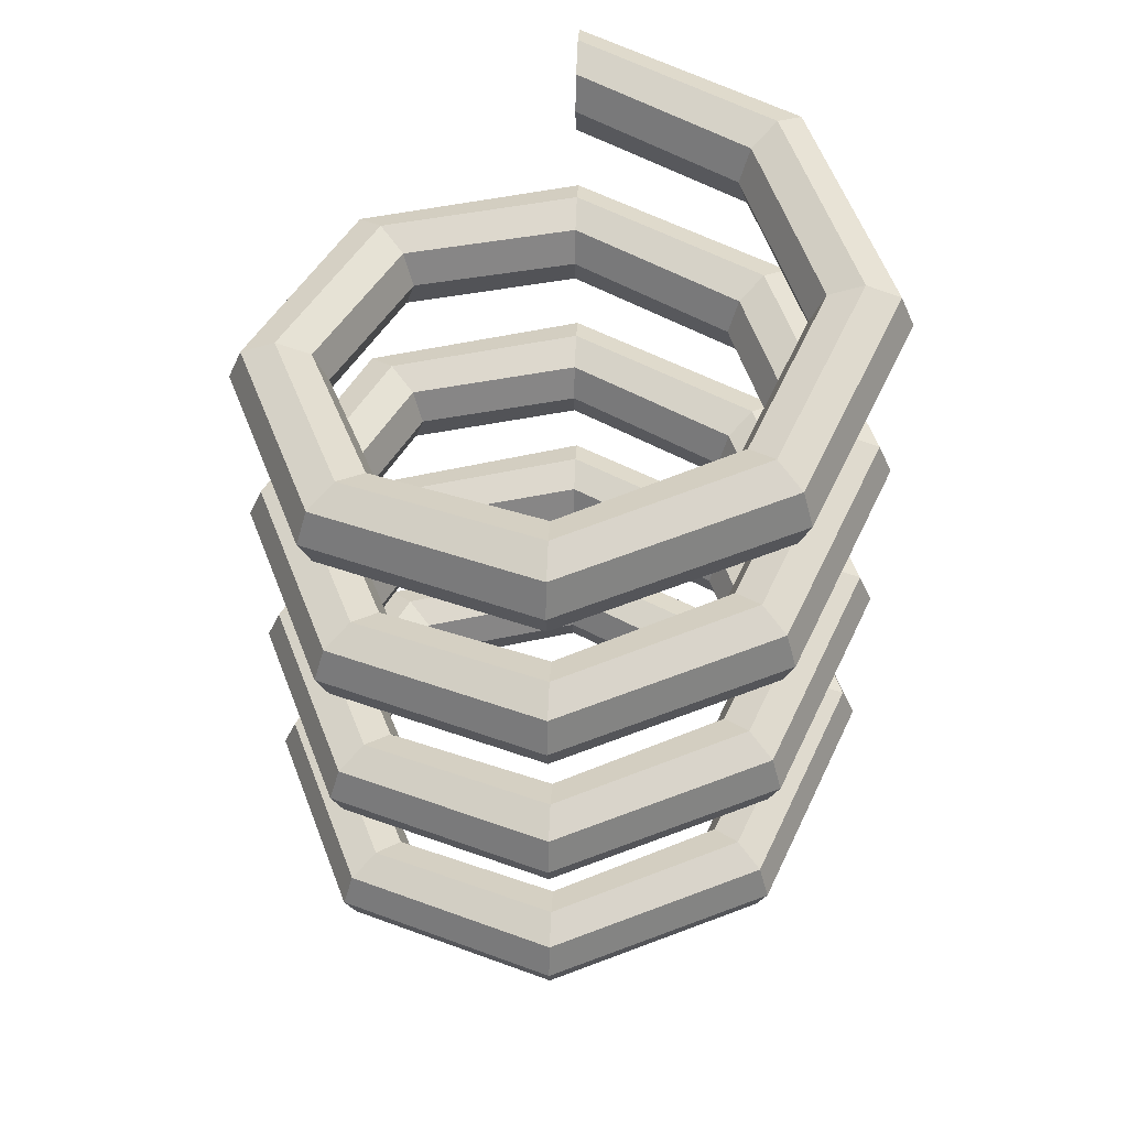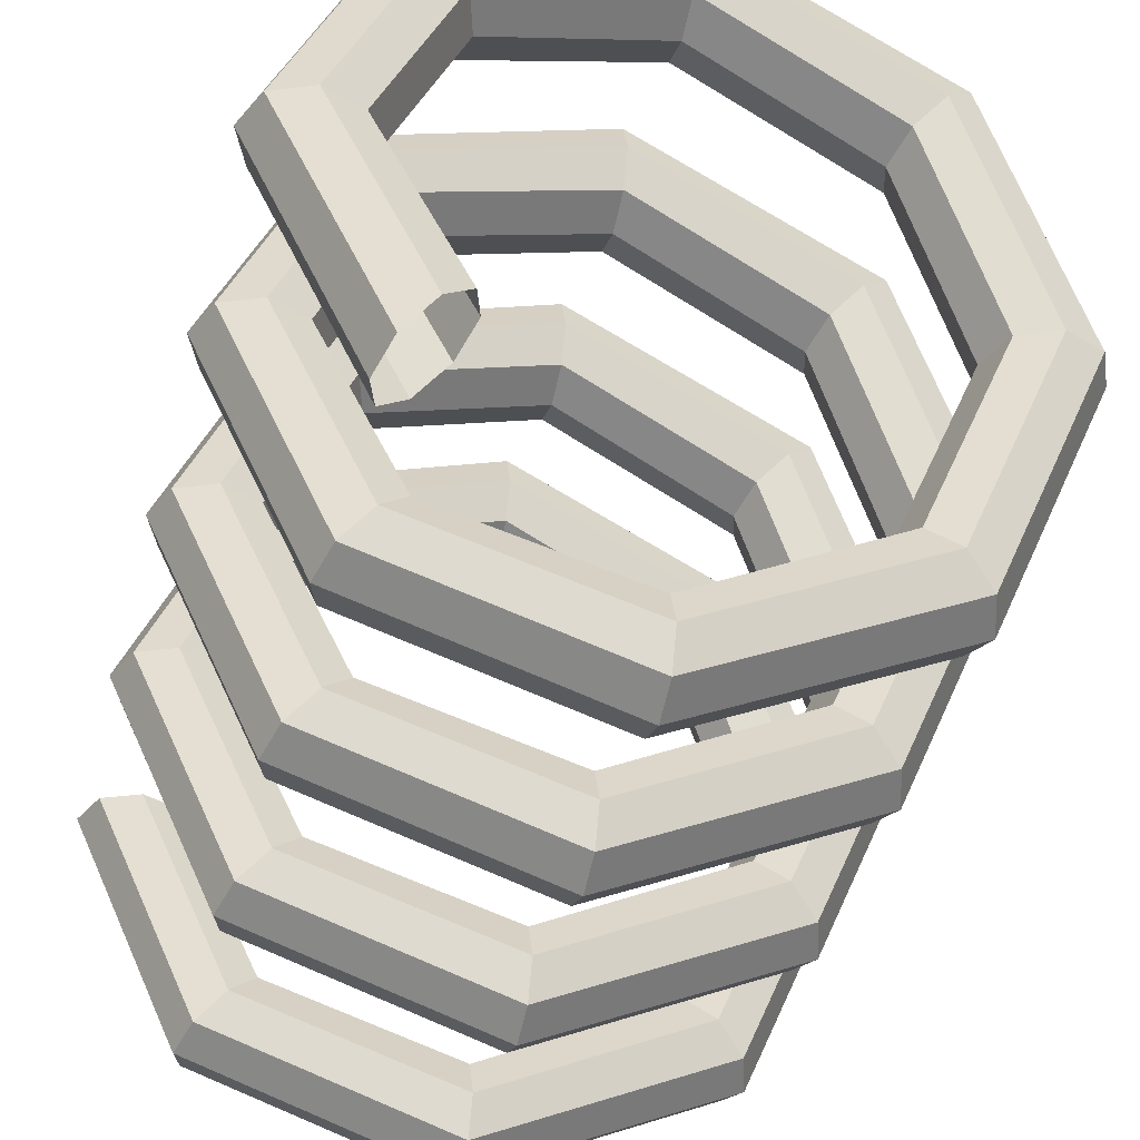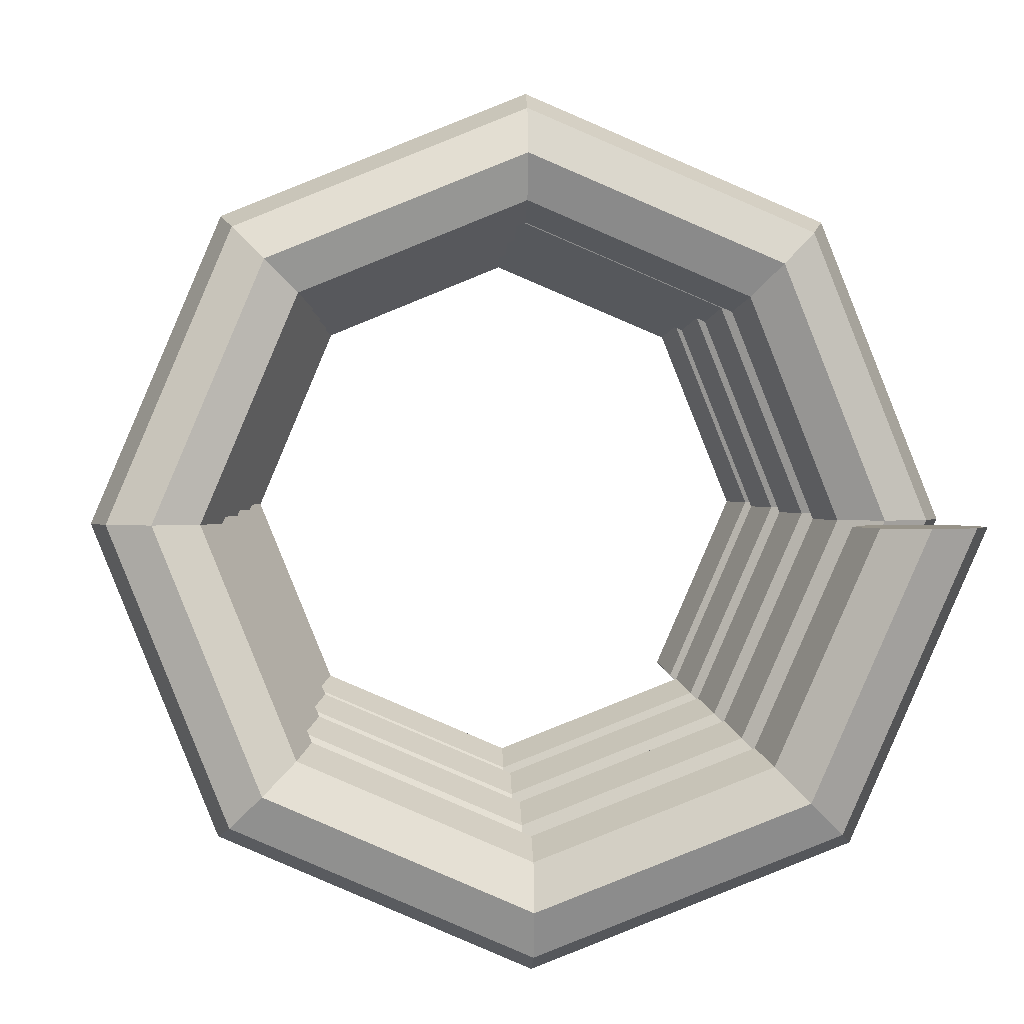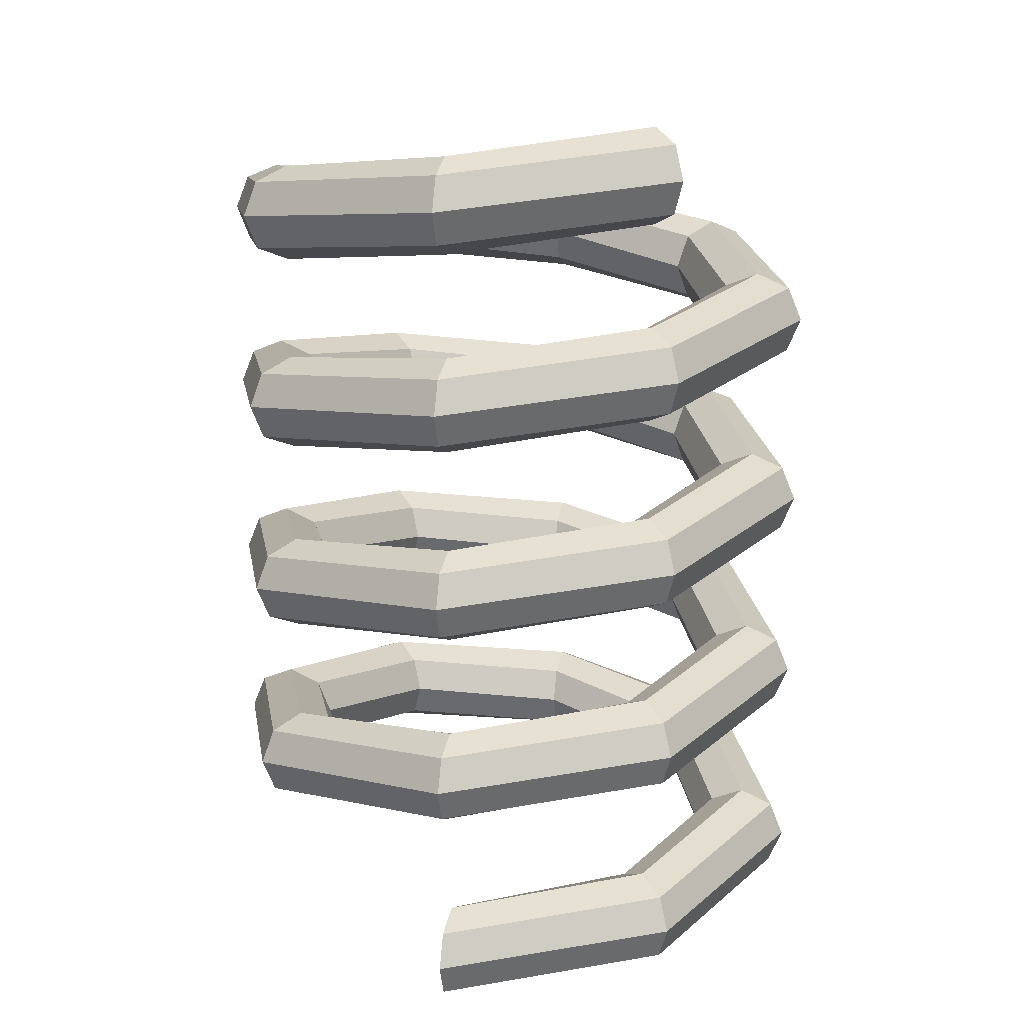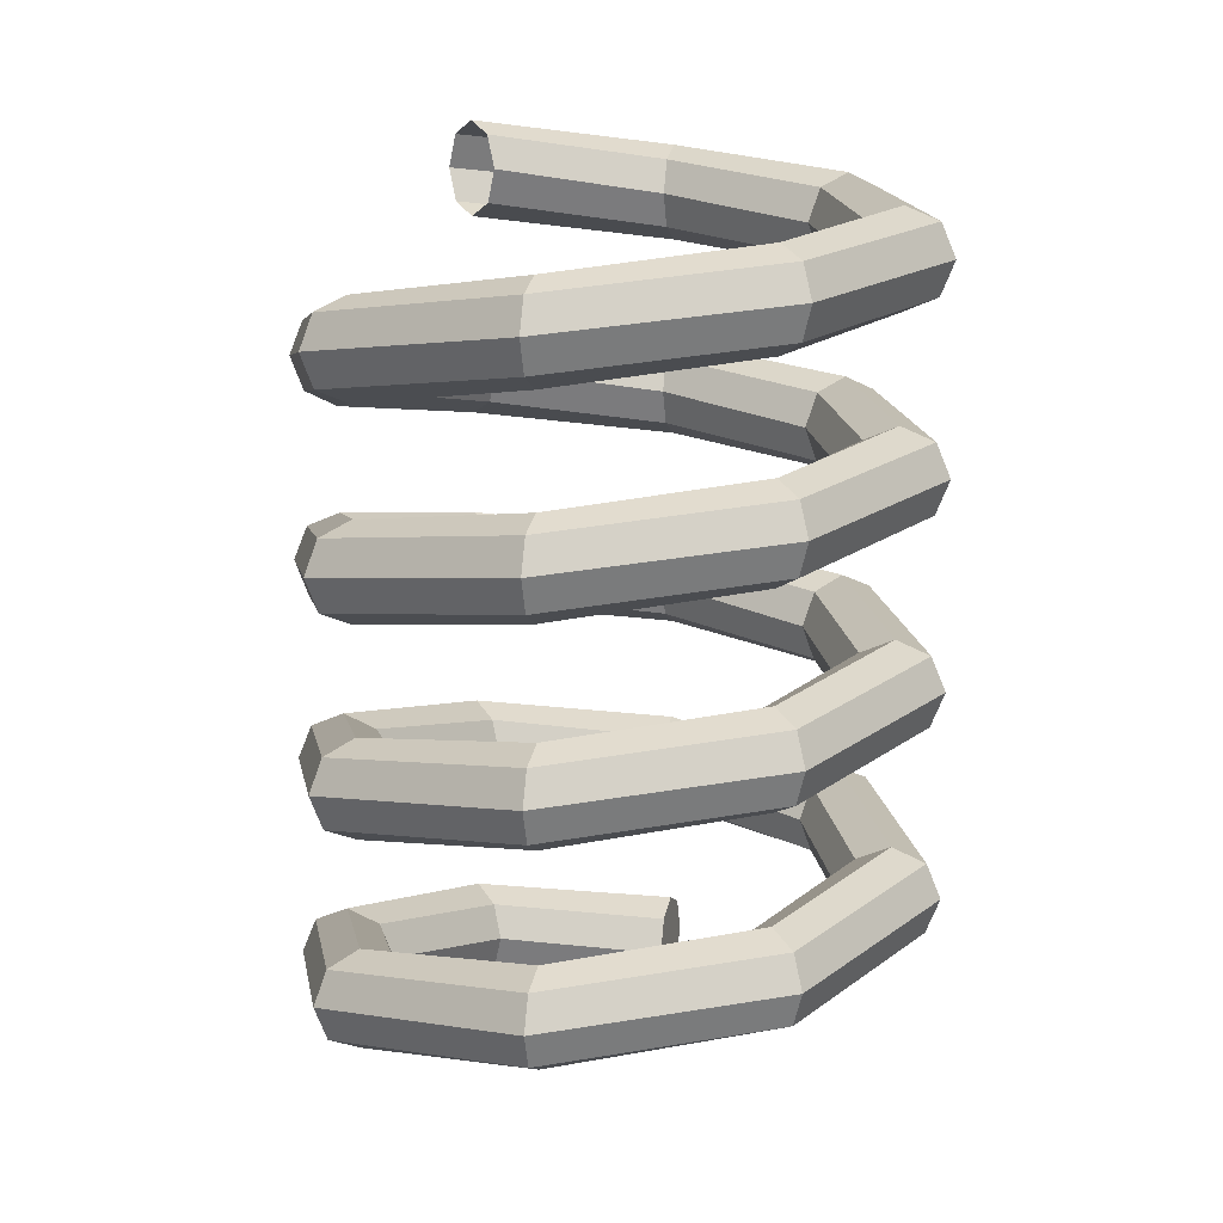
<metadata>
{"format":"obj","ext":"obj","renderer":"f3d","projection":"perspective","resolution":1024,"background":"white","views":[{"elev":50.5,"azim":-42.2,"up":"+Y"},{"elev":-39.6,"azim":166.2,"up":"+Z"},{"elev":1.5,"azim":-2.2,"up":"+Z"},{"elev":16.2,"azim":103.8,"up":"+Y"},{"elev":10.8,"azim":-76.4,"up":"+Y"}]}
</metadata>
<code>
o spring
v 0.9561 -0.2091 -0
v 0.85 -0.253 -0
v 0.601 -0.1749 -0.601
v 0.676 -0.131 -0.676
v 0.7439 -0.2091 -0
v 0.526 -0.131 -0.526
v 0.7 -0.103 -0
v 0.495 -0.0249 -0.495
v 0.7439 0.003046 -0
v 0.526 0.08117 -0.526
v 0.85 0.04698 -0
v 0.601 0.1251 -0.601
v 0.9561 0.003046 -0
v 0.676 0.08117 -0.676
v 1 -0.103 -0
v 0.7071 -0.0249 -0.7071
v 0 -0.09677 -0.85
v 0 -0.05284 -0.9561
v 0 -0.05284 -0.7439
v 0 0.05323 -0.7
v 0 0.1593 -0.7439
v 0 0.2032 -0.85
v 0 0.1593 -0.9561
v 0 0.05323 -1
v -0.601 -0.01864 -0.601
v -0.676 0.02529 -0.676
v -0.526 0.02529 -0.526
v -0.495 0.1314 -0.495
v -0.526 0.2374 -0.526
v -0.601 0.2814 -0.601
v -0.676 0.2374 -0.676
v -0.7071 0.1314 -0.7071
v -0.85 0.05948 -0
v -0.9561 0.1034 -0
v -0.7439 0.1034 -0
v -0.7 0.2095 -0
v -0.7439 0.3155 -0
v -0.85 0.3595 -0
v -0.9561 0.3155 -0
v -1 0.2095 -0
v -0.601 0.1376 0.601
v -0.676 0.1815 0.676
v -0.526 0.1815 0.526
v -0.495 0.2876 0.495
v -0.526 0.3937 0.526
v -0.601 0.4376 0.601
v -0.676 0.3937 0.676
v -0.7071 0.2876 0.7071
v 0 0.2157 0.85
v 0 0.2597 0.9561
v 0 0.2597 0.7439
v 0 0.3657 0.7
v 0 0.4718 0.7439
v 0 0.5157 0.85
v 0 0.4718 0.9561
v 0 0.3657 1
v 0.601 0.2939 0.601
v 0.676 0.3378 0.676
v 0.526 0.3378 0.526
v 0.495 0.4439 0.495
v 0.526 0.5499 0.526
v 0.601 0.5939 0.601
v 0.676 0.5499 0.676
v 0.7071 0.4439 0.7071
v 0.85 0.372 -0
v 0.9561 0.4159 -0
v 0.7439 0.4159 -0
v 0.7 0.522 -0
v 0.7439 0.628 -0
v 0.85 0.672 -0
v 0.9561 0.628 -0
v 1 0.522 -0
v 0.601 0.4501 -0.601
v 0.676 0.494 -0.676
v 0.526 0.494 -0.526
v 0.495 0.6001 -0.495
v 0.526 0.7062 -0.526
v 0.601 0.7501 -0.601
v 0.676 0.7062 -0.676
v 0.7071 0.6001 -0.7071
v 1e-06 0.5282 -0.85
v 1e-06 0.5722 -0.9561
v 0 0.5722 -0.7439
v 0 0.6782 -0.7
v 0 0.7843 -0.7439
v 1e-06 0.8282 -0.85
v 1e-06 0.7843 -0.9561
v 1e-06 0.6782 -1
v -0.601 0.6064 -0.601
v -0.676 0.6503 -0.676
v -0.526 0.6503 -0.526
v -0.495 0.7564 -0.495
v -0.526 0.8624 -0.526
v -0.601 0.9064 -0.601
v -0.676 0.8624 -0.676
v -0.7071 0.7564 -0.7071
v -0.85 0.6845 -0
v -0.9561 0.7284 -0
v -0.7439 0.7284 -0
v -0.7 0.8345 -0
v -0.7439 0.9405 -0
v -0.85 0.9845 -0
v -0.9561 0.9405 -0
v -1 0.8345 -0
v -0.601 0.7626 0.601
v -0.676 0.8065 0.676
v -0.526 0.8065 0.526
v -0.495 0.9126 0.495
v -0.526 1.019 0.526
v -0.601 1.063 0.601
v -0.676 1.019 0.676
v -0.7071 0.9126 0.7071
v 1e-06 0.8407 0.85
v 1e-06 0.8847 0.9561
v 0 0.8847 0.7439
v 0 0.9907 0.7
v 0 1.097 0.7439
v 1e-06 1.141 0.85
v 1e-06 1.097 0.9561
v 1e-06 0.9907 1
v 0.601 0.9189 0.601
v 0.676 0.9628 0.676
v 0.526 0.9628 0.526
v 0.495 1.069 0.495
v 0.526 1.175 0.526
v 0.601 1.219 0.601
v 0.676 1.175 0.676
v 0.7071 1.069 0.7071
v 0.85 0.997 -1e-06
v 0.9561 1.041 -1e-06
v 0.7439 1.041 -1e-06
v 0.7 1.147 -1e-06
v 0.7439 1.253 -1e-06
v 0.85 1.297 -1e-06
v 0.9561 1.253 -1e-06
v 1 1.147 -1e-06
v 0.601 1.075 -0.601
v 0.676 1.119 -0.676
v 0.526 1.119 -0.526
v 0.495 1.225 -0.495
v 0.526 1.331 -0.526
v 0.601 1.375 -0.601
v 0.676 1.331 -0.676
v 0.7071 1.225 -0.7071
v -2e-06 1.153 -0.85
v -2e-06 1.197 -0.9561
v -1e-06 1.197 -0.7439
v -1e-06 1.303 -0.7
v -1e-06 1.409 -0.7439
v -2e-06 1.453 -0.85
v -2e-06 1.409 -0.9561
v -2e-06 1.303 -1
v -0.601 1.231 -0.601
v -0.676 1.275 -0.676
v -0.526 1.275 -0.526
v -0.495 1.381 -0.495
v -0.526 1.487 -0.526
v -0.601 1.531 -0.601
v -0.676 1.487 -0.676
v -0.7071 1.381 -0.7071
v -0.85 1.309 2e-06
v -0.9561 1.353 2e-06
v -0.7439 1.353 2e-06
v -0.7 1.459 2e-06
v -0.7439 1.566 2e-06
v -0.85 1.609 2e-06
v -0.9561 1.566 2e-06
v -1 1.459 3e-06
v -0.601 1.388 0.601
v -0.676 1.432 0.676
v -0.526 1.432 0.526
v -0.495 1.538 0.495
v -0.526 1.644 0.526
v -0.601 1.688 0.601
v -0.676 1.644 0.676
v -0.7071 1.538 0.7071
v 3e-06 1.466 0.85
v 3e-06 1.51 0.9561
v 2e-06 1.51 0.7439
v 2e-06 1.616 0.7
v 2e-06 1.722 0.7439
v 3e-06 1.766 0.85
v 3e-06 1.722 0.9561
v 3e-06 1.616 1
v 0.601 1.544 0.601
v 0.676 1.588 0.676
v 0.526 1.588 0.526
v 0.495 1.694 0.495
v 0.526 1.8 0.526
v 0.601 1.844 0.601
v 0.676 1.8 0.676
v 0.7071 1.694 0.7071
v 0.85 1.622 -3e-06
v 0.9561 1.666 -4e-06
v 0.7439 1.666 -3e-06
v 0.7 1.772 -3e-06
v 0.7439 1.878 -3e-06
v 0.85 1.922 -3e-06
v 0.9561 1.878 -4e-06
v 1 1.772 -4e-06
v 0.601 1.7 -0.601
v 0.676 1.744 -0.676
v 0.526 1.744 -0.526
v 0.495 1.85 -0.495
v 0.526 1.956 -0.526
v 0.601 2 -0.601
v 0.676 1.956 -0.676
v 0.7071 1.85 -0.7071
v -4e-06 1.778 -0.85
v -4e-06 1.822 -0.9561
v -3e-06 1.822 -0.7439
v -3e-06 1.928 -0.7
v -3e-06 2.034 -0.7439
v -4e-06 2.078 -0.85
v -4e-06 2.034 -0.9561
v -5e-06 1.928 -1
v -0.601 1.856 -0.601
v -0.676 1.9 -0.676
v -0.526 1.9 -0.526
v -0.495 2.006 -0.495
v -0.526 2.112 -0.526
v -0.601 2.156 -0.601
v -0.676 2.112 -0.676
v -0.7071 2.006 -0.7071
v -0.85 1.934 4e-06
v -0.9561 1.978 5e-06
v -0.7439 1.978 4e-06
v -0.7 2.084 4e-06
v -0.7439 2.191 4e-06
v -0.85 2.234 4e-06
v -0.9561 2.191 5e-06
v -1 2.084 5e-06
v -0.601 2.013 0.601
v -0.676 2.057 0.676
v -0.526 2.057 0.526
v -0.495 2.163 0.495
v -0.526 2.269 0.526
v -0.601 2.313 0.601
v -0.676 2.269 0.676
v -0.7071 2.163 0.7071
v 5e-06 2.091 0.85
v 6e-06 2.135 0.9561
v 4e-06 2.135 0.7439
v 4e-06 2.241 0.7
v 4e-06 2.347 0.7439
v 5e-06 2.391 0.85
v 6e-06 2.347 0.9561
v 6e-06 2.241 1
v 0.601 2.169 0.601
v 0.676 2.213 0.676
v 0.526 2.213 0.526
v 0.495 2.319 0.495
v 0.526 2.425 0.526
v 0.601 2.469 0.601
v 0.676 2.425 0.676
v 0.7071 2.319 0.7071
v 0.85 2.247 -5e-06
v 0.9561 2.291 -6e-06
v 0.7439 2.291 -5e-06
v 0.7 2.397 -4e-06
v 0.7439 2.503 -5e-06
v 0.85 2.547 -5e-06
v 0.9561 2.503 -6e-06
v 1 2.397 -6e-06
v 0.601 2.325 -0.601
v 0.676 2.369 -0.676
v 0.526 2.369 -0.526
v 0.495 2.475 -0.495
v 0.526 2.581 -0.526
v 0.601 2.625 -0.601
v 0.676 2.581 -0.676
v 0.7071 2.475 -0.7071
f 1 2 3 4
f 2 5 6 3
f 5 7 8 6
f 7 9 10 8
f 9 11 12 10
f 11 13 14 12
f 13 15 16 14
f 15 1 4 16
f 4 3 17 18
f 3 6 19 17
f 6 8 20 19
f 8 10 21 20
f 10 12 22 21
f 12 14 23 22
f 14 16 24 23
f 16 4 18 24
f 18 17 25 26
f 17 19 27 25
f 19 20 28 27
f 20 21 29 28
f 21 22 30 29
f 22 23 31 30
f 23 24 32 31
f 24 18 26 32
f 26 25 33 34
f 25 27 35 33
f 27 28 36 35
f 28 29 37 36
f 29 30 38 37
f 30 31 39 38
f 31 32 40 39
f 32 26 34 40
f 34 33 41 42
f 33 35 43 41
f 35 36 44 43
f 36 37 45 44
f 37 38 46 45
f 38 39 47 46
f 39 40 48 47
f 40 34 42 48
f 42 41 49 50
f 41 43 51 49
f 43 44 52 51
f 44 45 53 52
f 45 46 54 53
f 46 47 55 54
f 47 48 56 55
f 48 42 50 56
f 50 49 57 58
f 49 51 59 57
f 51 52 60 59
f 52 53 61 60
f 53 54 62 61
f 54 55 63 62
f 55 56 64 63
f 56 50 58 64
f 58 57 65 66
f 57 59 67 65
f 59 60 68 67
f 60 61 69 68
f 61 62 70 69
f 62 63 71 70
f 63 64 72 71
f 64 58 66 72
f 66 65 73 74
f 65 67 75 73
f 67 68 76 75
f 68 69 77 76
f 69 70 78 77
f 70 71 79 78
f 71 72 80 79
f 72 66 74 80
f 74 73 81 82
f 73 75 83 81
f 75 76 84 83
f 76 77 85 84
f 77 78 86 85
f 78 79 87 86
f 79 80 88 87
f 80 74 82 88
f 82 81 89 90
f 81 83 91 89
f 83 84 92 91
f 84 85 93 92
f 85 86 94 93
f 86 87 95 94
f 87 88 96 95
f 88 82 90 96
f 90 89 97 98
f 89 91 99 97
f 91 92 100 99
f 92 93 101 100
f 93 94 102 101
f 94 95 103 102
f 95 96 104 103
f 96 90 98 104
f 98 97 105 106
f 97 99 107 105
f 99 100 108 107
f 100 101 109 108
f 101 102 110 109
f 102 103 111 110
f 103 104 112 111
f 104 98 106 112
f 106 105 113 114
f 105 107 115 113
f 107 108 116 115
f 108 109 117 116
f 109 110 118 117
f 110 111 119 118
f 111 112 120 119
f 112 106 114 120
f 114 113 121 122
f 113 115 123 121
f 115 116 124 123
f 116 117 125 124
f 117 118 126 125
f 118 119 127 126
f 119 120 128 127
f 120 114 122 128
f 122 121 129 130
f 121 123 131 129
f 123 124 132 131
f 124 125 133 132
f 125 126 134 133
f 126 127 135 134
f 127 128 136 135
f 128 122 130 136
f 130 129 137 138
f 129 131 139 137
f 131 132 140 139
f 132 133 141 140
f 133 134 142 141
f 134 135 143 142
f 135 136 144 143
f 136 130 138 144
f 138 137 145 146
f 137 139 147 145
f 139 140 148 147
f 140 141 149 148
f 141 142 150 149
f 142 143 151 150
f 143 144 152 151
f 144 138 146 152
f 146 145 153 154
f 145 147 155 153
f 147 148 156 155
f 148 149 157 156
f 149 150 158 157
f 150 151 159 158
f 151 152 160 159
f 152 146 154 160
f 154 153 161 162
f 153 155 163 161
f 155 156 164 163
f 156 157 165 164
f 157 158 166 165
f 158 159 167 166
f 159 160 168 167
f 160 154 162 168
f 162 161 169 170
f 161 163 171 169
f 163 164 172 171
f 164 165 173 172
f 165 166 174 173
f 166 167 175 174
f 167 168 176 175
f 168 162 170 176
f 170 169 177 178
f 169 171 179 177
f 171 172 180 179
f 172 173 181 180
f 173 174 182 181
f 174 175 183 182
f 175 176 184 183
f 176 170 178 184
f 178 177 185 186
f 177 179 187 185
f 179 180 188 187
f 180 181 189 188
f 181 182 190 189
f 182 183 191 190
f 183 184 192 191
f 184 178 186 192
f 186 185 193 194
f 185 187 195 193
f 187 188 196 195
f 188 189 197 196
f 189 190 198 197
f 190 191 199 198
f 191 192 200 199
f 192 186 194 200
f 194 193 201 202
f 193 195 203 201
f 195 196 204 203
f 196 197 205 204
f 197 198 206 205
f 198 199 207 206
f 199 200 208 207
f 200 194 202 208
f 202 201 209 210
f 201 203 211 209
f 203 204 212 211
f 204 205 213 212
f 205 206 214 213
f 206 207 215 214
f 207 208 216 215
f 208 202 210 216
f 210 209 217 218
f 209 211 219 217
f 211 212 220 219
f 212 213 221 220
f 213 214 222 221
f 214 215 223 222
f 215 216 224 223
f 216 210 218 224
f 218 217 225 226
f 217 219 227 225
f 219 220 228 227
f 220 221 229 228
f 221 222 230 229
f 222 223 231 230
f 223 224 232 231
f 224 218 226 232
f 226 225 233 234
f 225 227 235 233
f 227 228 236 235
f 228 229 237 236
f 229 230 238 237
f 230 231 239 238
f 231 232 240 239
f 232 226 234 240
f 234 233 241 242
f 233 235 243 241
f 235 236 244 243
f 236 237 245 244
f 237 238 246 245
f 238 239 247 246
f 239 240 248 247
f 240 234 242 248
f 242 241 249 250
f 241 243 251 249
f 243 244 252 251
f 244 245 253 252
f 245 246 254 253
f 246 247 255 254
f 247 248 256 255
f 248 242 250 256
f 250 249 257 258
f 249 251 259 257
f 251 252 260 259
f 252 253 261 260
f 253 254 262 261
f 254 255 263 262
f 255 256 264 263
f 256 250 258 264
f 258 257 265 266
f 257 259 267 265
f 259 260 268 267
f 260 261 269 268
f 261 262 270 269
f 262 263 271 270
f 263 264 272 271
f 264 258 266 272
f 1 15 13 11 9 7 5 2

</code>
